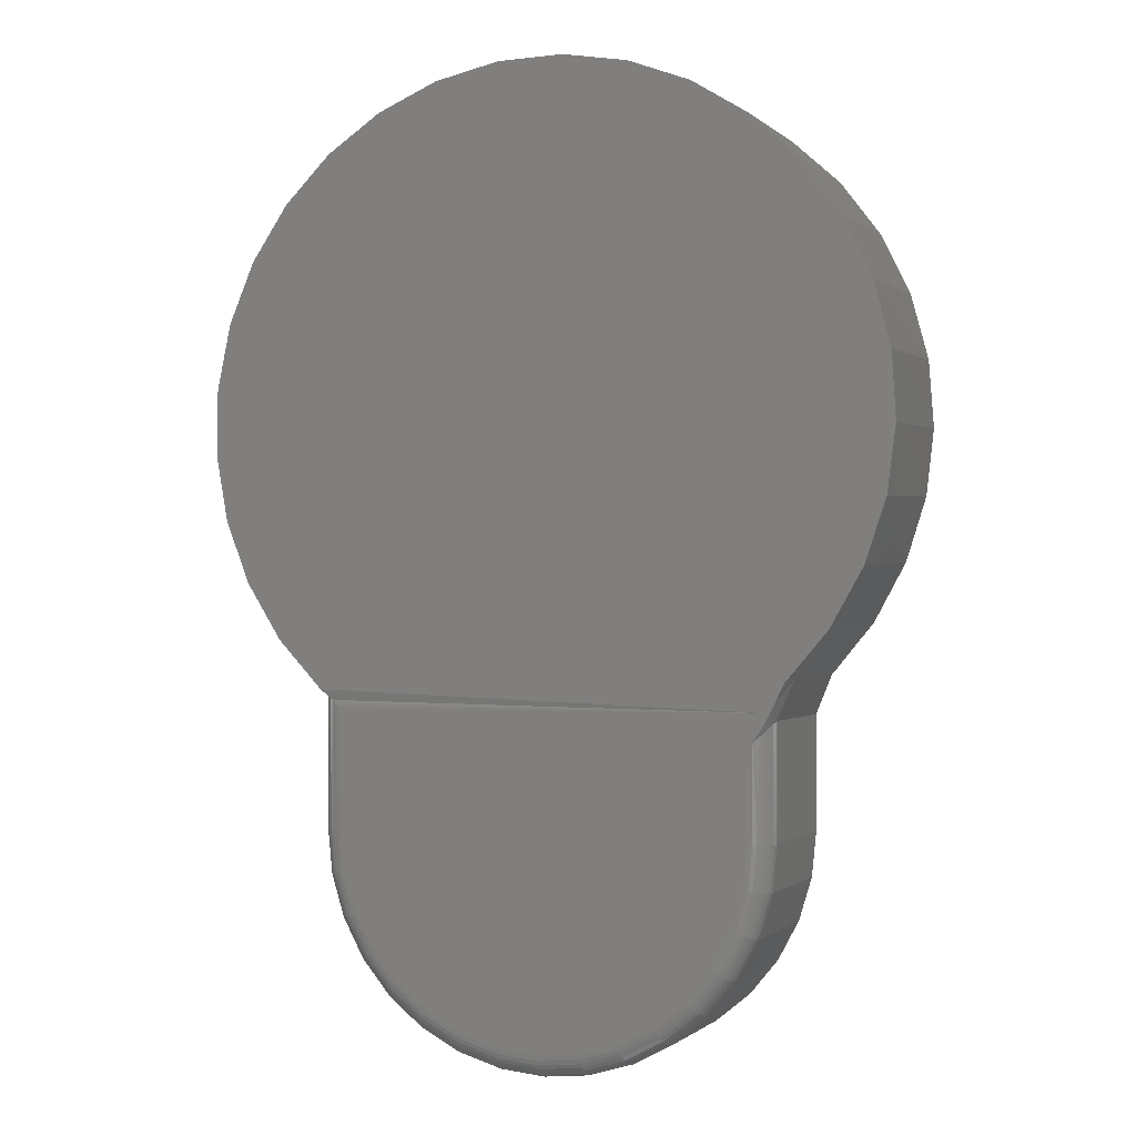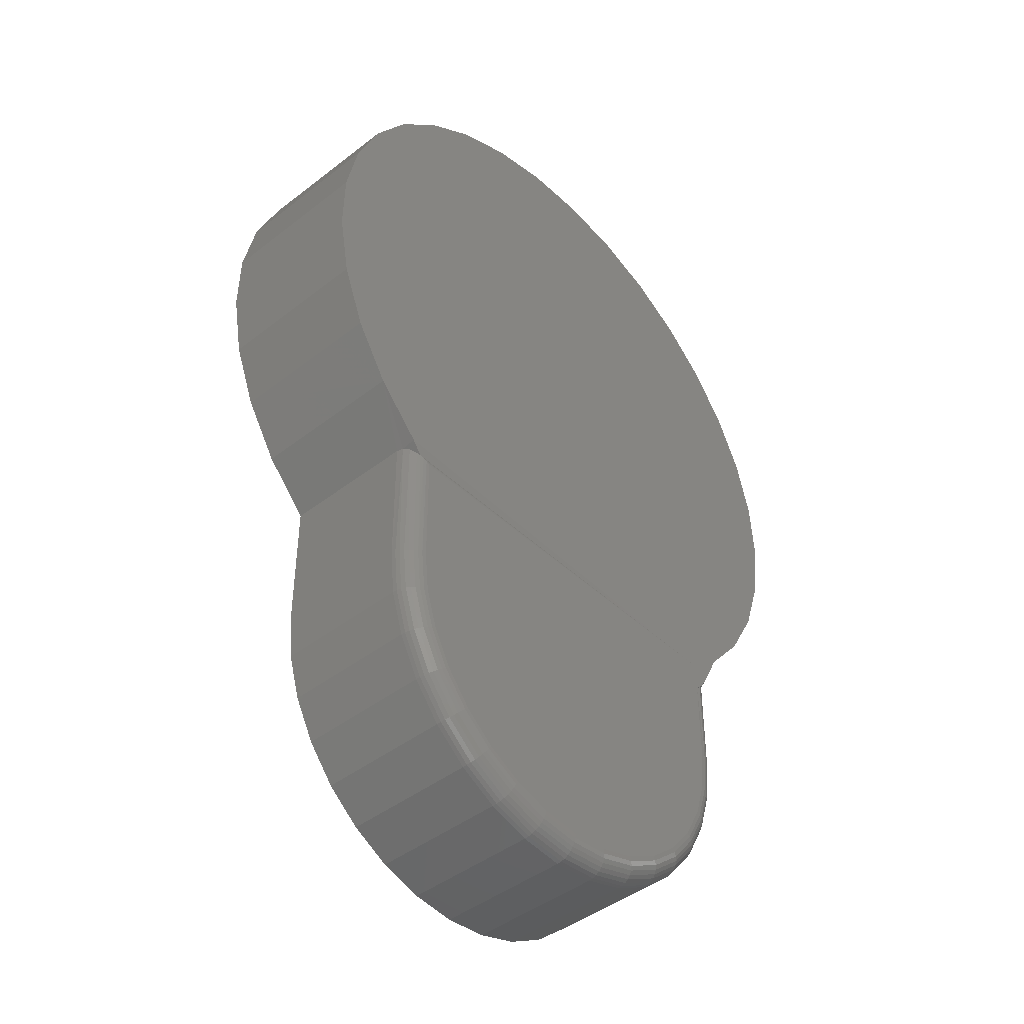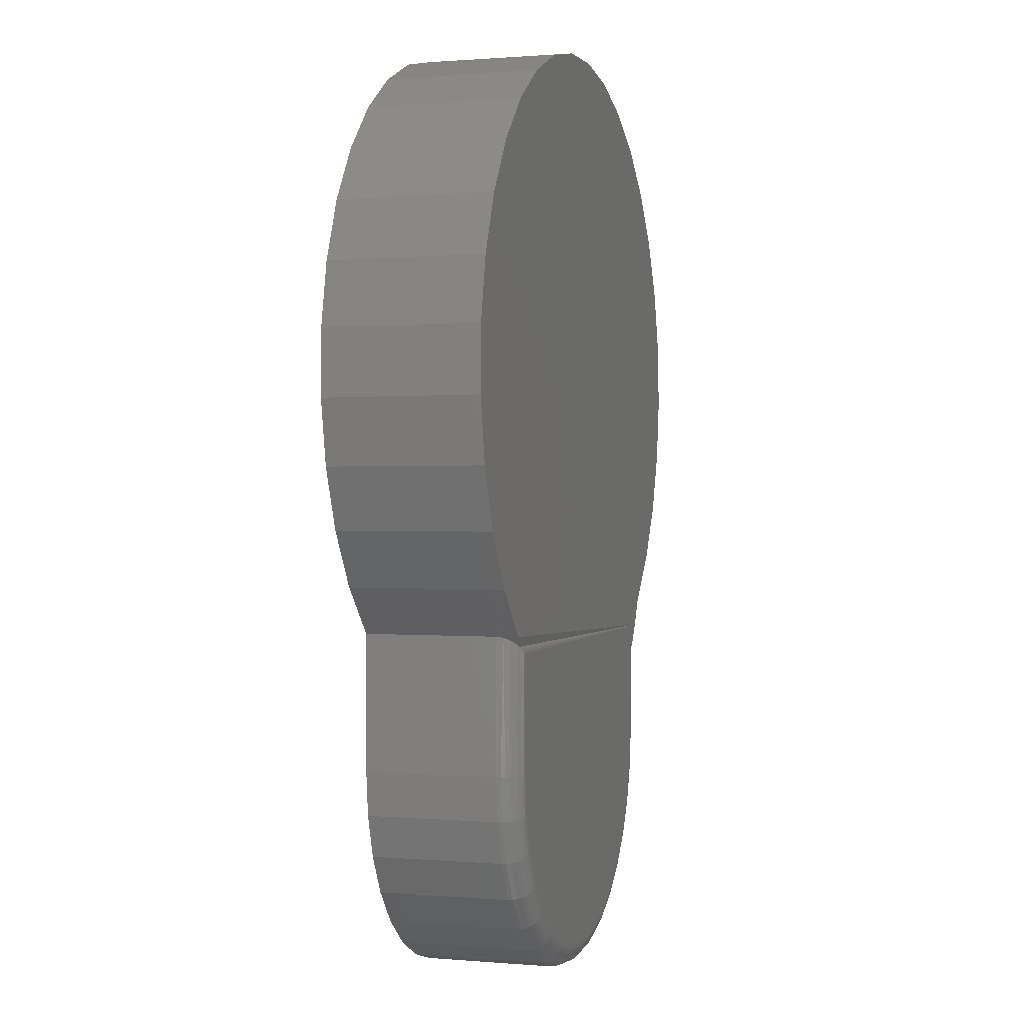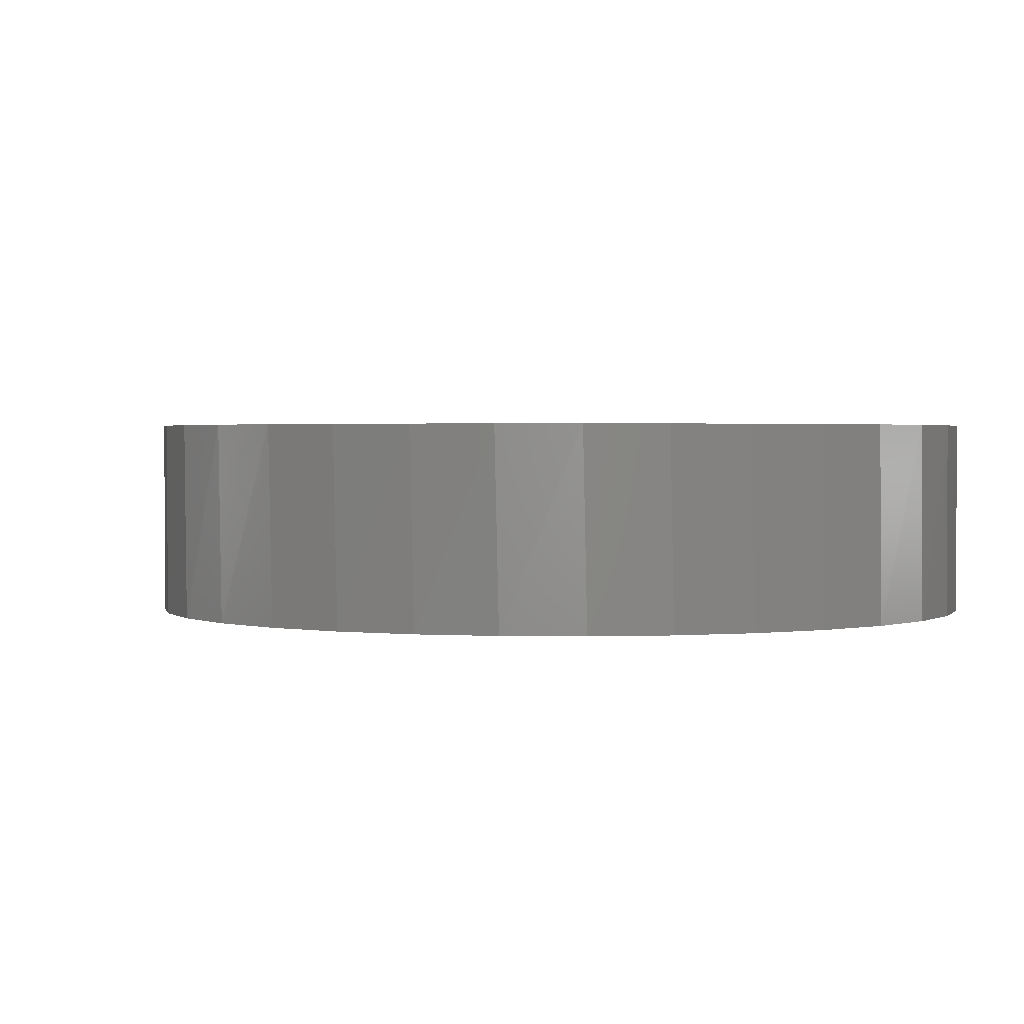
<metadata>
{"format":"stl","ext":"stl","renderer":"f3d","projection":"perspective","resolution":1024,"background":"white","views":[{"elev":-0.7,"azim":-159.1,"up":"+Z"},{"elev":-44.1,"azim":132.2,"up":"+Z"},{"elev":0.7,"azim":107.6,"up":"+Z"},{"elev":1.6,"azim":-17.0,"up":"+Y"}]}
</metadata>
<code>
# stl→obj: 253 verts, 502 faces
v 0.4932 -0.05469 0.2122
v 0.4824 -0.05469 0.2322
v 0.4831 1.371e-16 0.2305
v 0.4759 1.363e-16 0.2521
v 0.4756 -0.05469 0.2538
v 0.473 1.36e-16 0.2747
v 0.4729 -0.05469 0.2764
v 0.4744 1.361e-16 0.2974
v 0.4943 1.383e-16 0.2106
v 0.5091 1.4e-16 0.1932
v 0.5083 -0.002718 0.1941
v 0.5079 -0.004364 0.1944
v 0.5077 -0.005503 0.1946
v 0.5076 -0.007812 0.1947
v 0.5076 -0.05469 0.1947
v 0.6711 1.578e-16 0.1895
v 0.6707 -0.005395 0.1891
v 0.6696 -0.003235 0.1882
v 0.6679 -0.00152 0.1868
v 0.6668 -0.0008779 0.1859
v 0.6866 1.597e-16 0.2061
v 0.6866 -0.05469 0.2061
v 0.6711 -0.05469 0.1895
v 0.6711 -0.007812 0.1895
v 0.6986 -0.05469 0.2253
v 0.6987 1.61e-16 0.2255
v 0.7068 -0.05469 0.2465
v 0.7069 1.619e-16 0.2467
v 0.7109 -0.05469 0.2688
v 0.7109 1.624e-16 0.2692
v 0.7106 -0.05469 0.2915
v 0.7106 1.623e-16 0.292
v 0.706 -0.05469 0.3138
v 0.7059 1.618e-16 0.3143
v 0.6973 -0.05469 0.3348
v 0.697 1.608e-16 0.3353
v 0.6848 -0.05469 0.3537
v 0.6844 1.594e-16 0.3542
v 0.6689 -0.05469 0.3699
v 0.6683 1.576e-16 0.3704
v 0.6502 -0.05469 0.3828
v 0.6495 1.556e-16 0.3832
v 0.6294 -0.05469 0.392
v 0.6285 1.532e-16 0.3922
v 0.6072 -0.05469 0.397
v 0.6063 1.508e-16 0.3971
v 0.5845 -0.05469 0.3977
v 0.5835 1.482e-16 0.3976
v 0.5621 -0.05469 0.3941
v 0.561 1.457e-16 0.3938
v 0.5408 -0.05469 0.3863
v 0.5397 1.434e-16 0.3858
v 0.5213 -0.05469 0.3746
v 0.5202 1.412e-16 0.3738
v 0.5044 -0.05469 0.3594
v 0.5035 1.393e-16 0.3584
v 0.4907 -0.05469 0.3413
v 0.4899 1.378e-16 0.3401
v 0.4806 -0.05469 0.321
v 0.4801 1.368e-16 0.3195
v 0.4747 -0.05469 0.2991
v 0.521 1.411e-16 0.1736
v 0.5194 -0.0001501 0.1421
v 0.5192 1.409e-16 0.175
v 0.521 1.411e-16 0.1421
v 0.518 -0.0005947 0.1421
v 0.5183 -0.0004851 0.1756
v 0.5172 -0.0009771 0.1766
v 0.5162 -0.001593 0.1775
v 0.5166 -0.001317 0.1421
v 0.5154 -0.002378 0.1785
v 0.5154 -0.002288 0.1421
v 0.5146 -0.00324 0.1793
v 0.5145 -0.003472 0.1421
v 0.5138 -0.004823 0.1421
v 0.5132 -0.007812 0.1421
v 0.5132 -0.007812 0.1813
v 0.5133 -0.006288 0.1421
v 0.5133 -0.006285 0.1811
v 0.5138 -0.004598 0.1803
v 0.5132 -0.05469 0.1813
v 0.5132 -0.05469 0.1421
v 0.5135 1.403e-16 0.184
v 0.6657 -0.0004021 0.185
v 0.6632 1.571e-16 0.1831
v 0.6645 -0.0001062 0.1841
v 0.5105 1.399e-16 0.1903
v 0.5155 1.405e-16 0.1804
v 0.5145 1.404e-16 0.1822
v 0.518 1.408e-16 0.1765
v 0.6424 1.546e-16 0.09181
v 0.5418 1.434e-16 0.09181
v 0.6513 1.556e-16 0.1026
v 0.5526 1.446e-16 0.08296
v 0.6316 1.534e-16 0.08296
v 0.5649 1.46e-16 0.07639
v 0.6193 1.52e-16 0.07639
v 0.5782 1.475e-16 0.07234
v 0.606 1.505e-16 0.07234
v 0.5921 1.49e-16 0.07097
v 0.5127 1.402e-16 0.1857
v 0.5119 1.401e-16 0.1872
v 0.6632 1.569e-16 0.1421
v 0.5167 1.406e-16 0.1784
v 0.533 1.424e-16 0.1026
v 0.5264 1.417e-16 0.1149
v 0.6578 1.563e-16 0.1149
v 0.5223 1.413e-16 0.1282
v 0.6619 1.567e-16 0.1282
v 0.6479 -0.05469 0.08628
v 0.5482 -0.05469 0.07646
v 0.636 -0.05469 0.07646
v 0.5619 -0.05469 0.06917
v 0.6223 -0.05469 0.06917
v 0.5767 -0.05469 0.06467
v 0.6075 -0.05469 0.06467
v 0.5921 -0.05469 0.06316
v 0.6711 -0.05469 0.1421
v 0.6695 -0.05469 0.1267
v 0.5147 -0.05469 0.1267
v 0.665 -0.05469 0.1119
v 0.5192 -0.05469 0.1119
v 0.6577 -0.05469 0.09824
v 0.5265 -0.05469 0.09824
v 0.5363 -0.05469 0.08628
v 0.6711 -0.007812 0.1421
v 0.6695 -0.007812 0.1267
v 0.665 -0.007812 0.1119
v 0.6577 -0.007812 0.09824
v 0.6479 -0.007812 0.08628
v 0.636 -0.007812 0.07646
v 0.6223 -0.007812 0.06917
v 0.6075 -0.007812 0.06467
v 0.5921 -0.007812 0.06316
v 0.5767 -0.007812 0.06467
v 0.5619 -0.007812 0.06917
v 0.5482 -0.007812 0.07646
v 0.5363 -0.007812 0.08628
v 0.5265 -0.007812 0.09824
v 0.5192 -0.007812 0.1119
v 0.5147 -0.007812 0.1267
v 0.6648 -0.0001501 0.1421
v 0.6688 -0.002288 0.1421
v 0.6697 -0.003472 0.1421
v 0.6705 -0.004823 0.1421
v 0.6662 -0.0005947 0.1421
v 0.6676 -0.001317 0.1421
v 0.6709 -0.006288 0.1421
v 0.6694 -0.006288 0.1267
v 0.669 -0.004823 0.1268
v 0.6682 -0.003472 0.127
v 0.6673 -0.002288 0.1271
v 0.6661 -0.001317 0.1274
v 0.6648 -0.0005947 0.1276
v 0.6634 -0.0001501 0.1279
v 0.5148 -0.006288 0.1267
v 0.5153 -0.004823 0.1268
v 0.516 -0.003472 0.127
v 0.5169 -0.002288 0.1271
v 0.5181 -0.001317 0.1274
v 0.5194 -0.0005947 0.1276
v 0.5208 -0.0001501 0.1279
v 0.5193 -0.006288 0.112
v 0.5197 -0.004823 0.1121
v 0.5204 -0.003472 0.1124
v 0.5213 -0.002288 0.1128
v 0.5224 -0.001317 0.1132
v 0.5236 -0.0005947 0.1137
v 0.525 -0.0001501 0.1143
v 0.5266 -0.006288 0.09833
v 0.527 -0.004823 0.09857
v 0.5276 -0.003472 0.09898
v 0.5284 -0.002288 0.09952
v 0.5293 -0.001317 0.1002
v 0.5305 -0.0005947 0.1009
v 0.5317 -0.0001501 0.1017
v 0.5364 -0.006288 0.08639
v 0.5367 -0.004823 0.0867
v 0.5372 -0.003472 0.08721
v 0.5379 -0.002288 0.0879
v 0.5387 -0.001317 0.08874
v 0.5397 -0.0005947 0.08969
v 0.5407 -0.0001501 0.09073
v 0.5483 -0.006288 0.07659
v 0.5486 -0.004823 0.07696
v 0.549 -0.003472 0.07756
v 0.5495 -0.002288 0.07837
v 0.5502 -0.001317 0.07935
v 0.5509 -0.0005947 0.08047
v 0.5517 -0.0001501 0.08169
v 0.562 -0.006288 0.06931
v 0.5621 -0.004823 0.06972
v 0.5624 -0.003472 0.07038
v 0.5628 -0.002288 0.07128
v 0.5632 -0.001317 0.07238
v 0.5637 -0.0005947 0.07362
v 0.5643 -0.0001501 0.07498
v 0.5767 -0.006288 0.06482
v 0.5768 -0.004823 0.06526
v 0.577 -0.003472 0.06597
v 0.5771 -0.002288 0.06692
v 0.5774 -0.001317 0.06808
v 0.5776 -0.0005947 0.0694
v 0.5779 -0.0001501 0.07084
v 0.5921 -0.006288 0.06331
v 0.5921 -0.004823 0.06375
v 0.5921 -0.003472 0.06447
v 0.5921 -0.002288 0.06545
v 0.5921 -0.001317 0.06663
v 0.5921 -0.0005947 0.06798
v 0.5921 -0.0001501 0.06945
v 0.6075 -0.006288 0.06482
v 0.6074 -0.004823 0.06526
v 0.6073 -0.003472 0.06597
v 0.6071 -0.002288 0.06692
v 0.6068 -0.001317 0.06808
v 0.6066 -0.0005947 0.0694
v 0.6063 -0.0001501 0.07084
v 0.6223 -0.006288 0.06931
v 0.6221 -0.004823 0.06972
v 0.6218 -0.003472 0.07038
v 0.6214 -0.002288 0.07128
v 0.621 -0.001317 0.07238
v 0.6205 -0.0005947 0.07362
v 0.6199 -0.0001501 0.07498
v 0.6359 -0.006288 0.07659
v 0.6356 -0.004823 0.07696
v 0.6352 -0.003472 0.07756
v 0.6347 -0.002288 0.07837
v 0.634 -0.001317 0.07935
v 0.6333 -0.0005947 0.08047
v 0.6325 -0.0001501 0.08169
v 0.6478 -0.006288 0.08639
v 0.6475 -0.004823 0.0867
v 0.647 -0.003472 0.08721
v 0.6463 -0.002288 0.0879
v 0.6455 -0.001317 0.08874
v 0.6445 -0.0005947 0.08969
v 0.6435 -0.0001501 0.09073
v 0.6576 -0.006288 0.09833
v 0.6573 -0.004823 0.09857
v 0.6567 -0.003472 0.09898
v 0.6558 -0.002288 0.09952
v 0.6549 -0.001317 0.1002
v 0.6537 -0.0005947 0.1009
v 0.6525 -0.0001501 0.1017
v 0.6649 -0.006288 0.112
v 0.6645 -0.004823 0.1121
v 0.6638 -0.003472 0.1124
v 0.6629 -0.002288 0.1128
v 0.6618 -0.001317 0.1132
v 0.6606 -0.0005947 0.1137
v 0.6592 -0.0001501 0.1143
f 1 2 3
f 4 3 2
f 2 5 4
f 6 4 5
f 5 7 6
f 8 6 7
f 9 10 11
f 9 11 12
f 9 12 13
f 9 13 14
f 9 14 15
f 9 15 1
f 9 1 3
f 16 17 18
f 16 18 19
f 16 19 20
f 21 22 23
f 21 23 24
f 21 24 17
f 21 17 16
f 22 21 25
f 25 21 26
f 25 26 27
f 27 26 28
f 27 28 29
f 29 28 30
f 29 30 31
f 31 30 32
f 31 32 33
f 33 32 34
f 33 34 35
f 35 34 36
f 35 36 37
f 37 36 38
f 37 38 39
f 39 38 40
f 39 40 41
f 41 40 42
f 41 42 43
f 43 42 44
f 43 44 45
f 45 44 46
f 45 46 47
f 47 46 48
f 47 48 49
f 49 48 50
f 49 50 51
f 51 50 52
f 51 52 53
f 53 52 54
f 53 54 55
f 55 54 56
f 55 56 57
f 57 56 58
f 57 58 59
f 59 58 60
f 59 60 61
f 61 60 8
f 61 8 7
f 62 63 64
f 62 65 63
f 63 66 64
f 64 66 67
f 66 68 67
f 68 66 69
f 69 66 70
f 69 70 71
f 71 70 72
f 71 72 73
f 73 72 74
f 73 74 75
f 76 77 78
f 78 77 79
f 78 79 75
f 75 79 80
f 75 80 73
f 77 76 81
f 81 76 82
f 64 67 62
f 16 20 83
f 84 83 20
f 85 83 86
f 86 83 84
f 21 87 10
f 50 48 46
f 44 50 46
f 52 50 44
f 42 52 44
f 88 89 83
f 90 62 67
f 91 92 93
f 94 92 91
f 95 94 91
f 96 94 95
f 97 96 95
f 98 96 97
f 99 98 97
f 100 98 99
f 16 83 101
f 16 101 102
f 16 102 87
f 16 87 21
f 85 103 65
f 85 65 62
f 85 62 90
f 85 90 104
f 85 104 88
f 85 88 83
f 10 9 21
f 21 9 3
f 21 3 26
f 26 3 4
f 26 4 28
f 28 4 6
f 28 6 30
f 30 6 8
f 30 8 32
f 32 8 60
f 32 60 34
f 34 60 58
f 34 58 36
f 36 58 56
f 36 56 38
f 38 56 54
f 38 54 40
f 40 54 52
f 40 52 42
f 92 105 93
f 93 105 106
f 93 106 107
f 107 106 108
f 107 108 109
f 109 108 65
f 109 65 103
f 45 47 49
f 45 49 43
f 43 49 51
f 43 51 41
f 110 111 112
f 112 111 113
f 112 113 114
f 114 113 115
f 114 115 116
f 116 115 117
f 41 51 39
f 39 51 53
f 39 53 37
f 37 53 55
f 37 55 35
f 35 55 57
f 35 57 33
f 33 57 59
f 33 59 31
f 31 59 61
f 31 61 29
f 29 61 7
f 29 7 27
f 27 7 5
f 27 5 25
f 25 5 2
f 25 2 22
f 22 2 1
f 22 1 23
f 23 1 15
f 23 15 81
f 23 81 118
f 118 81 82
f 118 82 119
f 119 82 120
f 119 120 121
f 121 120 122
f 121 122 123
f 123 122 124
f 123 124 110
f 110 124 125
f 110 125 111
f 14 77 15
f 15 77 81
f 73 83 89
f 71 73 89
f 89 88 71
f 69 71 88
f 88 104 69
f 68 69 104
f 104 90 68
f 68 90 67
f 80 102 101
f 80 101 83
f 80 83 73
f 14 87 102
f 14 102 80
f 14 80 79
f 14 79 77
f 87 14 13
f 87 13 12
f 87 12 11
f 87 11 10
f 126 24 118
f 118 24 23
f 126 118 127
f 127 118 119
f 127 119 128
f 128 119 121
f 128 121 129
f 129 121 123
f 129 123 130
f 130 123 110
f 130 110 131
f 131 110 112
f 131 112 132
f 132 112 114
f 132 114 133
f 133 114 116
f 133 116 134
f 134 116 117
f 134 117 135
f 135 117 115
f 135 115 136
f 136 115 113
f 136 113 137
f 137 113 111
f 137 111 138
f 138 111 125
f 138 125 139
f 139 125 124
f 139 124 140
f 140 124 122
f 140 122 141
f 141 122 120
f 141 120 76
f 76 120 82
f 103 86 142
f 103 85 86
f 142 86 84
f 19 18 143
f 143 18 144
f 144 18 17
f 144 17 145
f 142 84 146
f 146 84 20
f 146 20 147
f 147 20 19
f 147 19 143
f 24 126 17
f 17 126 148
f 17 148 145
f 126 127 148
f 148 127 149
f 148 149 145
f 145 149 150
f 145 150 144
f 144 150 151
f 144 151 143
f 143 151 152
f 143 152 147
f 147 152 153
f 147 153 146
f 146 153 154
f 146 154 142
f 142 154 155
f 142 155 103
f 103 155 109
f 141 76 156
f 156 76 78
f 156 78 157
f 157 78 75
f 157 75 158
f 158 75 74
f 158 74 159
f 159 74 72
f 159 72 160
f 160 72 70
f 160 70 161
f 161 70 66
f 161 66 162
f 162 66 63
f 162 63 108
f 108 63 65
f 140 141 163
f 163 141 156
f 163 156 164
f 164 156 157
f 164 157 165
f 165 157 158
f 165 158 166
f 166 158 159
f 166 159 167
f 167 159 160
f 167 160 168
f 168 160 161
f 168 161 169
f 169 161 162
f 169 162 106
f 106 162 108
f 139 140 170
f 170 140 163
f 170 163 171
f 171 163 164
f 171 164 172
f 172 164 165
f 172 165 173
f 173 165 166
f 173 166 174
f 174 166 167
f 174 167 175
f 175 167 168
f 175 168 176
f 176 168 169
f 176 169 105
f 105 169 106
f 138 139 177
f 177 139 170
f 177 170 178
f 178 170 171
f 178 171 179
f 179 171 172
f 179 172 180
f 180 172 173
f 180 173 181
f 181 173 174
f 181 174 182
f 182 174 175
f 182 175 183
f 183 175 176
f 183 176 92
f 92 176 105
f 137 138 184
f 184 138 177
f 184 177 185
f 185 177 178
f 185 178 186
f 186 178 179
f 186 179 187
f 187 179 180
f 187 180 188
f 188 180 181
f 188 181 189
f 189 181 182
f 189 182 190
f 190 182 183
f 190 183 94
f 94 183 92
f 136 137 191
f 191 137 184
f 191 184 192
f 192 184 185
f 192 185 193
f 193 185 186
f 193 186 194
f 194 186 187
f 194 187 195
f 195 187 188
f 195 188 196
f 196 188 189
f 196 189 197
f 197 189 190
f 197 190 96
f 96 190 94
f 135 136 198
f 198 136 191
f 198 191 199
f 199 191 192
f 199 192 200
f 200 192 193
f 200 193 201
f 201 193 194
f 201 194 202
f 202 194 195
f 202 195 203
f 203 195 196
f 203 196 204
f 204 196 197
f 204 197 98
f 98 197 96
f 134 135 205
f 205 135 198
f 205 198 206
f 206 198 199
f 206 199 207
f 207 199 200
f 207 200 208
f 208 200 201
f 208 201 209
f 209 201 202
f 209 202 210
f 210 202 203
f 210 203 211
f 211 203 204
f 211 204 100
f 100 204 98
f 133 134 212
f 212 134 205
f 212 205 213
f 213 205 206
f 213 206 214
f 214 206 207
f 214 207 215
f 215 207 208
f 215 208 216
f 216 208 209
f 216 209 217
f 217 209 210
f 217 210 218
f 218 210 211
f 218 211 99
f 99 211 100
f 132 133 219
f 219 133 212
f 219 212 220
f 220 212 213
f 220 213 221
f 221 213 214
f 221 214 222
f 222 214 215
f 222 215 223
f 223 215 216
f 223 216 224
f 224 216 217
f 224 217 225
f 225 217 218
f 225 218 97
f 97 218 99
f 131 132 226
f 226 132 219
f 226 219 227
f 227 219 220
f 227 220 228
f 228 220 221
f 228 221 229
f 229 221 222
f 229 222 230
f 230 222 223
f 230 223 231
f 231 223 224
f 231 224 232
f 232 224 225
f 232 225 95
f 95 225 97
f 130 131 233
f 233 131 226
f 233 226 234
f 234 226 227
f 234 227 235
f 235 227 228
f 235 228 236
f 236 228 229
f 236 229 237
f 237 229 230
f 237 230 238
f 238 230 231
f 238 231 239
f 239 231 232
f 239 232 91
f 91 232 95
f 129 130 240
f 240 130 233
f 240 233 241
f 241 233 234
f 241 234 242
f 242 234 235
f 242 235 243
f 243 235 236
f 243 236 244
f 244 236 237
f 244 237 245
f 245 237 238
f 245 238 246
f 246 238 239
f 246 239 93
f 93 239 91
f 128 129 247
f 247 129 240
f 247 240 248
f 248 240 241
f 248 241 249
f 249 241 242
f 249 242 250
f 250 242 243
f 250 243 251
f 251 243 244
f 251 244 252
f 252 244 245
f 252 245 253
f 253 245 246
f 253 246 107
f 107 246 93
f 127 128 149
f 149 128 247
f 149 247 150
f 150 247 248
f 150 248 151
f 151 248 249
f 151 249 152
f 152 249 250
f 152 250 153
f 153 250 251
f 153 251 154
f 154 251 252
f 154 252 155
f 155 252 253
f 155 253 109
f 109 253 107

</code>
